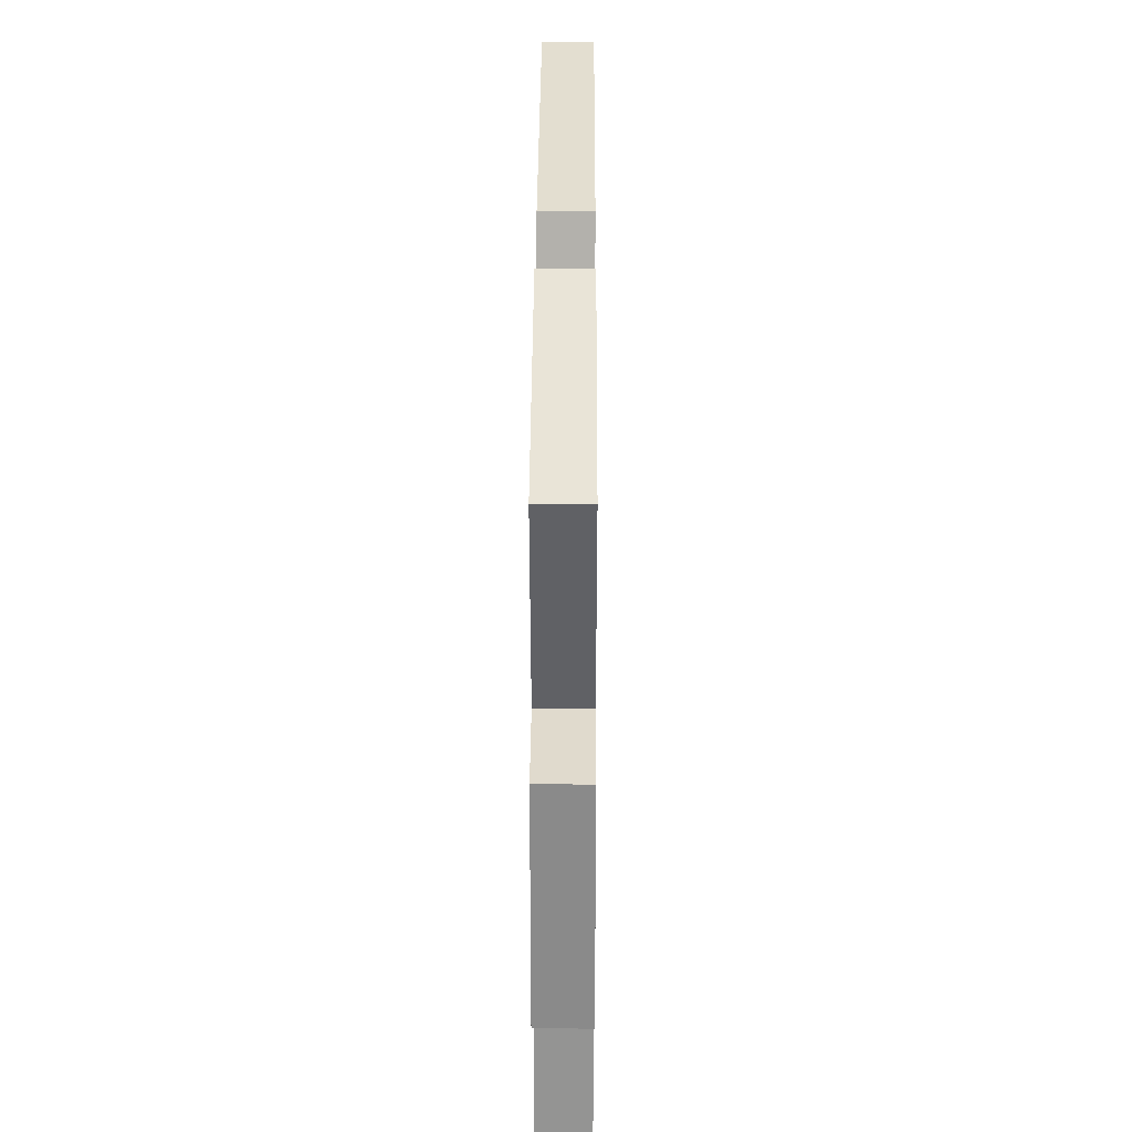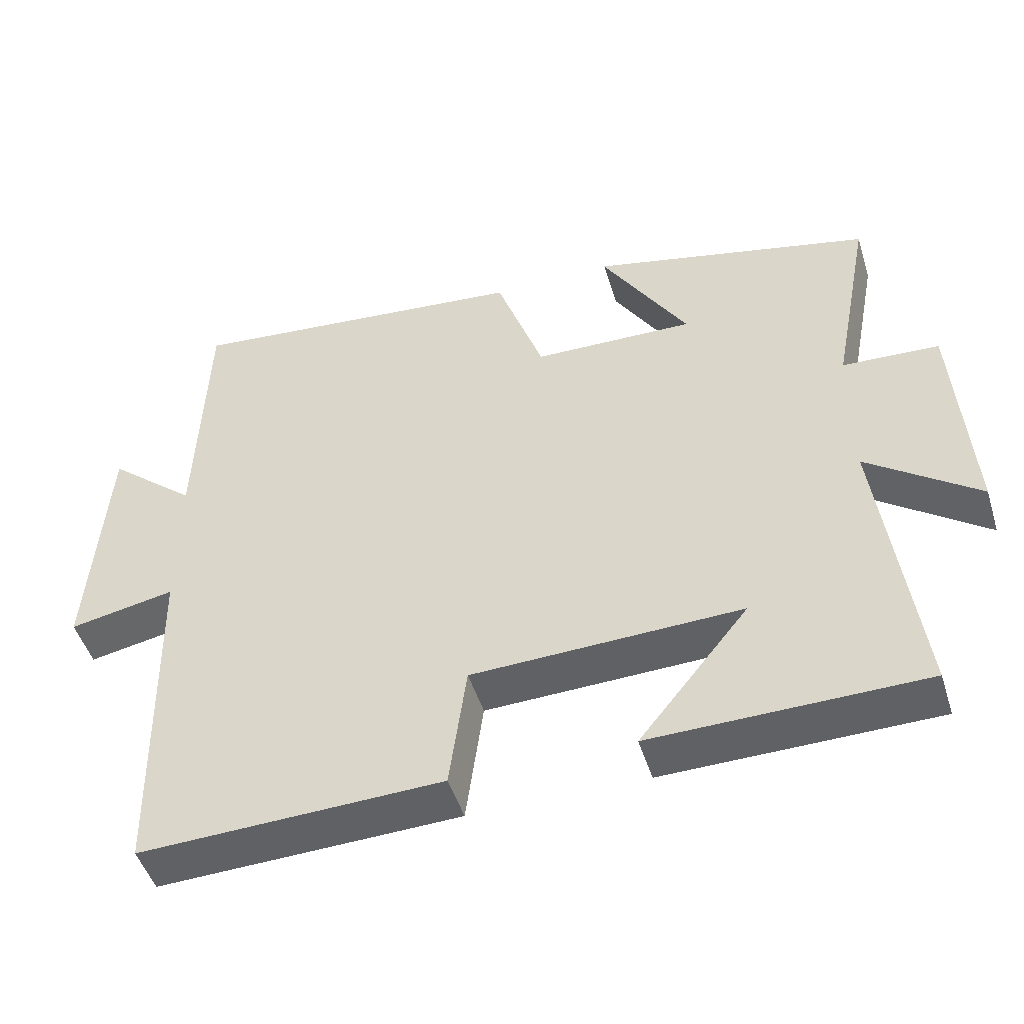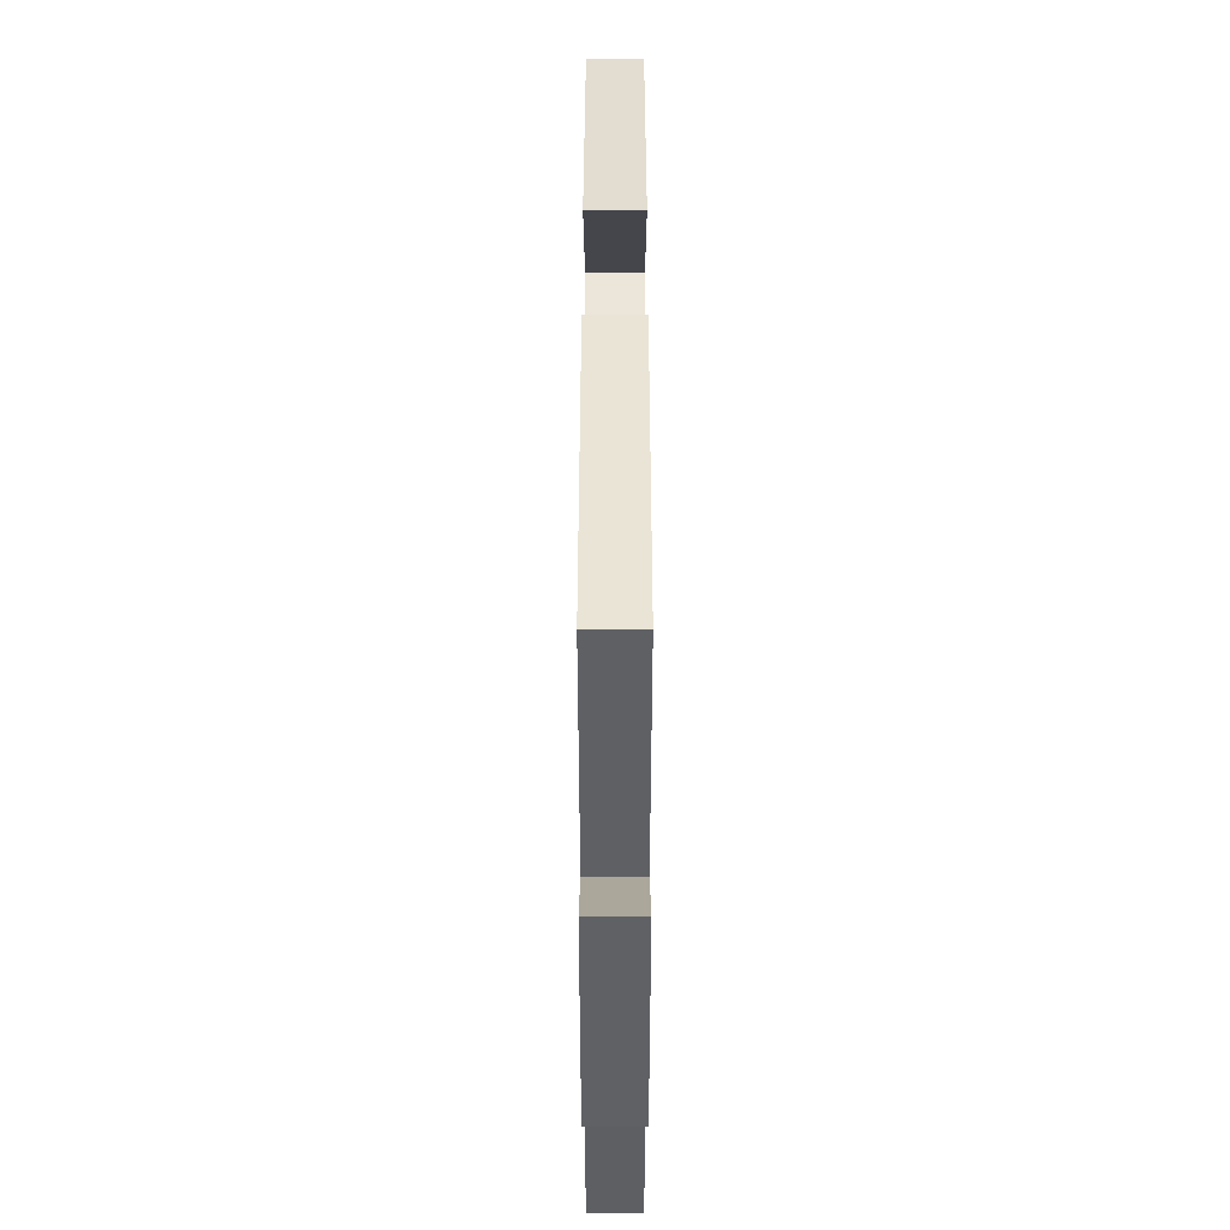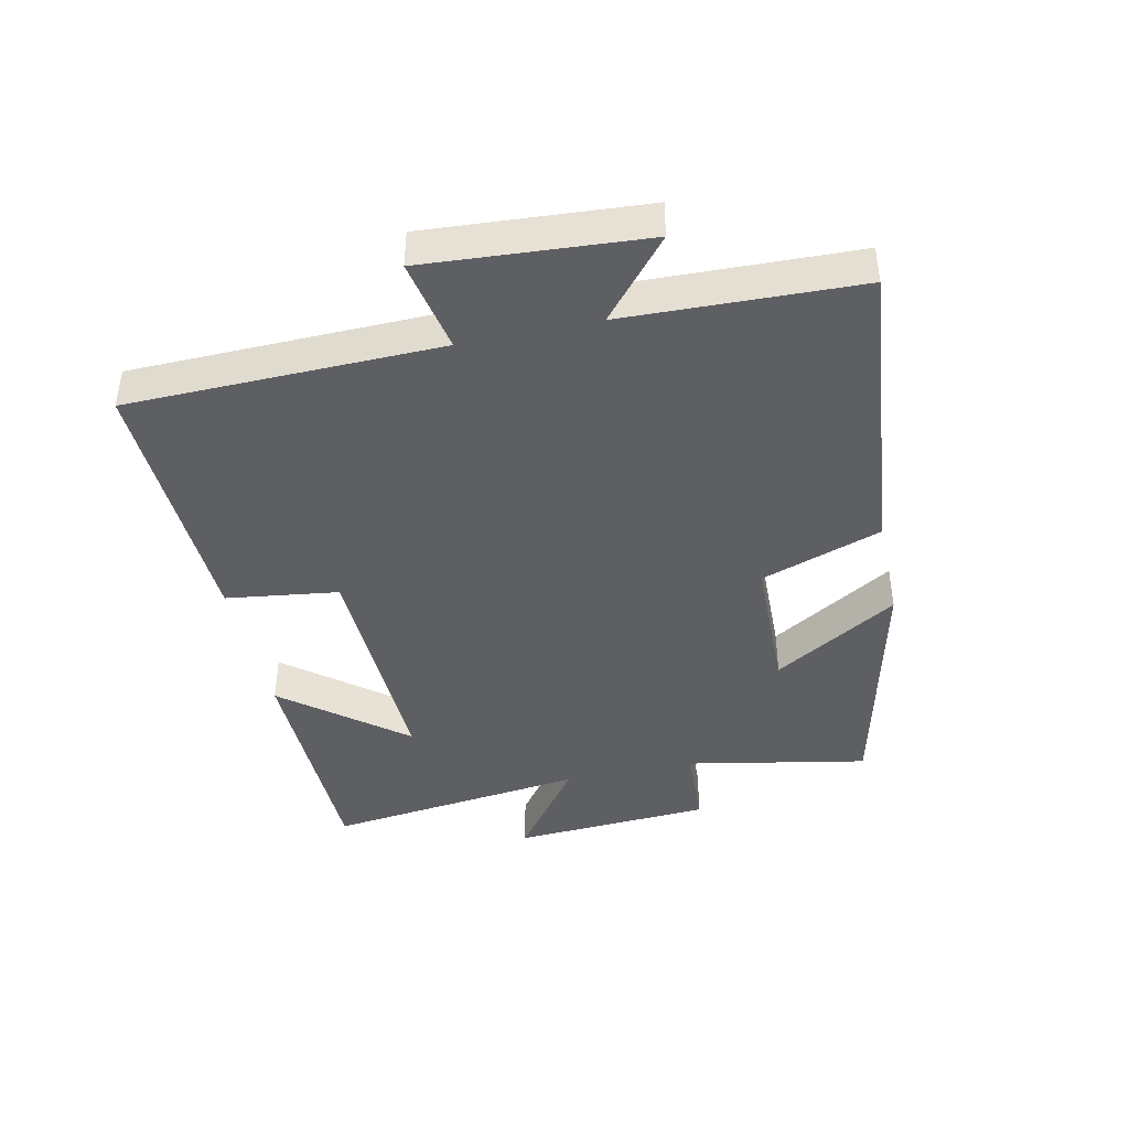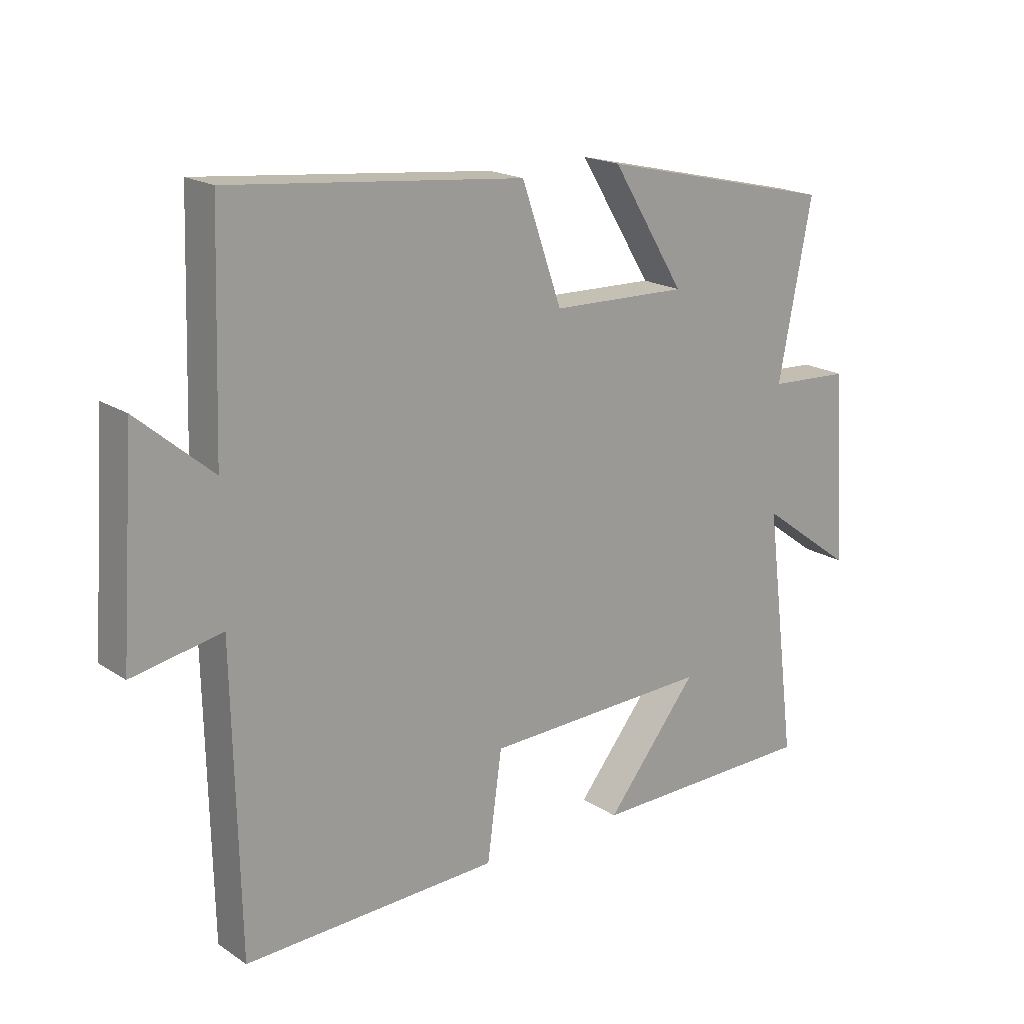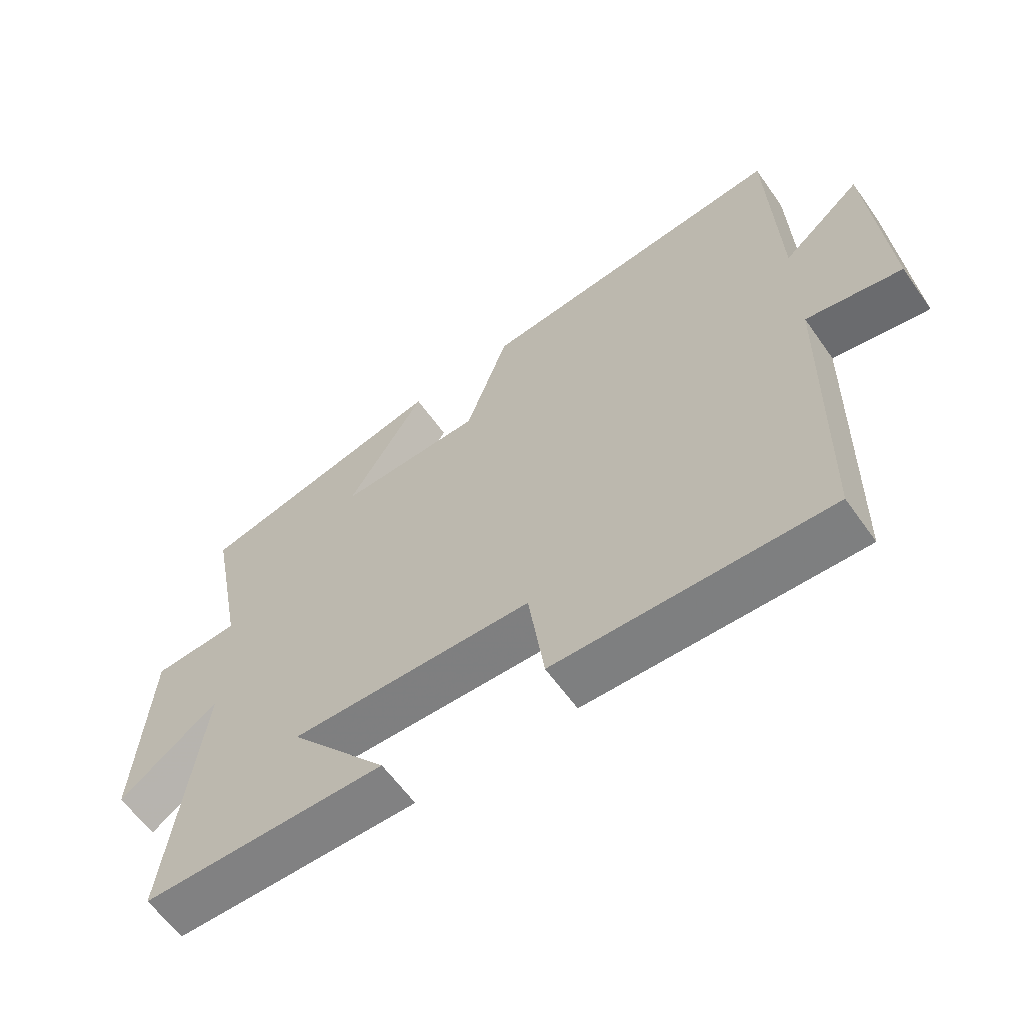
<metadata>
{"format":"obj","ext":"obj","renderer":"f3d","projection":"perspective","resolution":1024,"background":"white","views":[{"elev":30.1,"azim":90.3,"up":"+Z"},{"elev":-48.3,"azim":17.1,"up":"+Z"},{"elev":48.3,"azim":-90.0,"up":"+Z"},{"elev":-41.9,"azim":-77.7,"up":"+Y"},{"elev":18.8,"azim":-39.3,"up":"+Z"},{"elev":-60.9,"azim":-144.8,"up":"+Z"}]}
</metadata>
<code>
v 0.552 0.07 -0.495
v 0.176 0.07 -0.5
v 0.328 0.07 -0.312
v -0.046 0.07 -0.324
v -0.07 0.07 -0.5
v -0.49 0.07 -0.514
v -0.5 0.07 -0.027
v -0.647 0.07 -0.055
v -0.623 0.07 0.287
v -0.5 0.07 0.183
v -0.488 0.07 0.548
v -0.006 0.07 0.5
v 0.06 0.07 0.311
v 0.284 0.07 0.305
v 0.164 0.07 0.5
v 0.555 0.07 0.409
v 0.5 0.07 0.125
v 0.634 0.07 0.118
v 0.654 0.07 -0.196
v 0.5 0.07 -0.083
v 0.552 0 -0.495
v 0.176 0 -0.5
v 0.328 0 -0.312
v -0.046 0 -0.324
v -0.07 0 -0.5
v -0.49 0 -0.514
v -0.5 0 -0.027
v -0.647 0 -0.055
v -0.623 0 0.287
v -0.5 0 0.183
v -0.488 0 0.548
v -0.006 0 0.5
v 0.06 0 0.311
v 0.284 0 0.305
v 0.164 0 0.5
v 0.555 0 0.409
v 0.5 0 0.125
v 0.634 0 0.118
v 0.654 0 -0.196
v 0.5 0 -0.083
f 17 18 19 20
f 14 15 16 17
f 13 14 17 20
f 10 11 12 13
f 10 13 20
f 7 8 9 10
f 6 7 10
f 5 6 10
f 4 5 10
f 3 4 10 20
f 1 2 3
f 1 3 20
f 40 39 38 37
f 37 36 35 34
f 40 37 34 33
f 33 32 31 30
f 40 33 30
f 30 29 28 27
f 30 27 26
f 30 26 25
f 30 25 24
f 40 30 24 23
f 23 22 21
f 40 23 21
f 1 21 22 2
f 2 22 23 3
f 3 23 24 4
f 4 24 25 5
f 5 25 26 6
f 6 26 27 7
f 7 27 28 8
f 8 28 29 9
f 9 29 30 10
f 10 30 31 11
f 11 31 32 12
f 12 32 33 13
f 13 33 34 14
f 14 34 35 15
f 15 35 36 16
f 16 36 37 17
f 17 37 38 18
f 18 38 39 19
f 19 39 40 20
f 20 40 21 1

</code>
